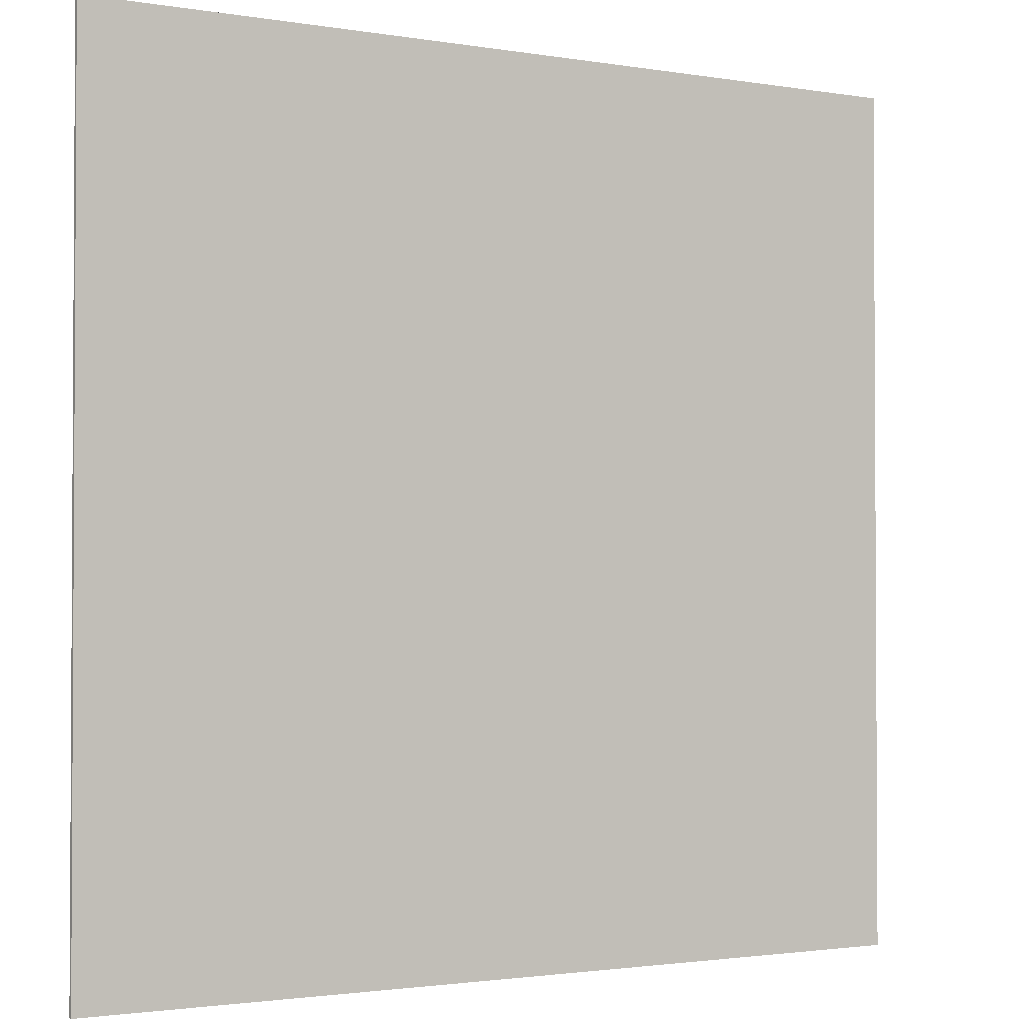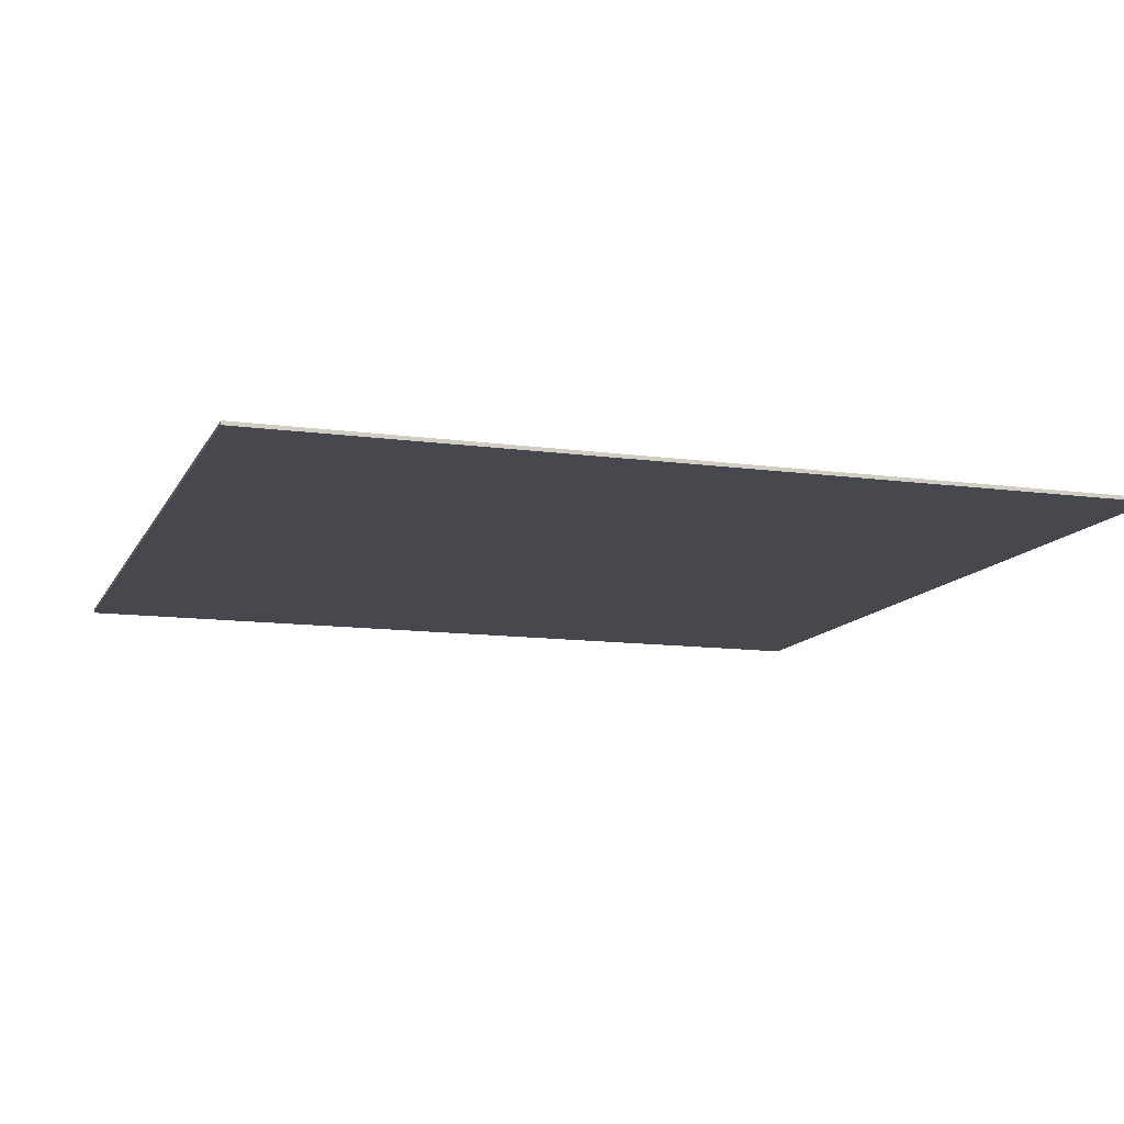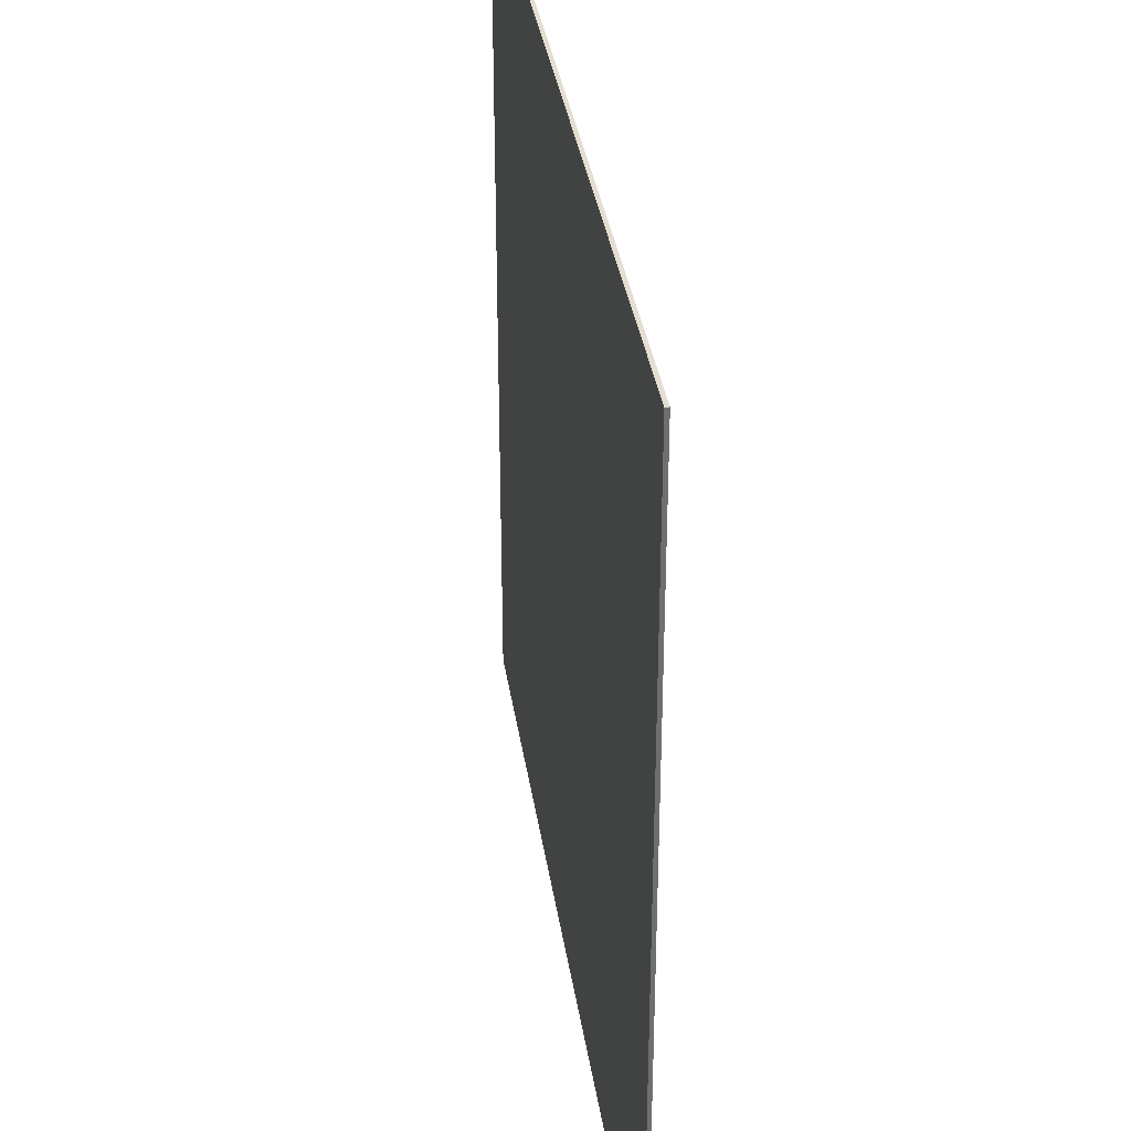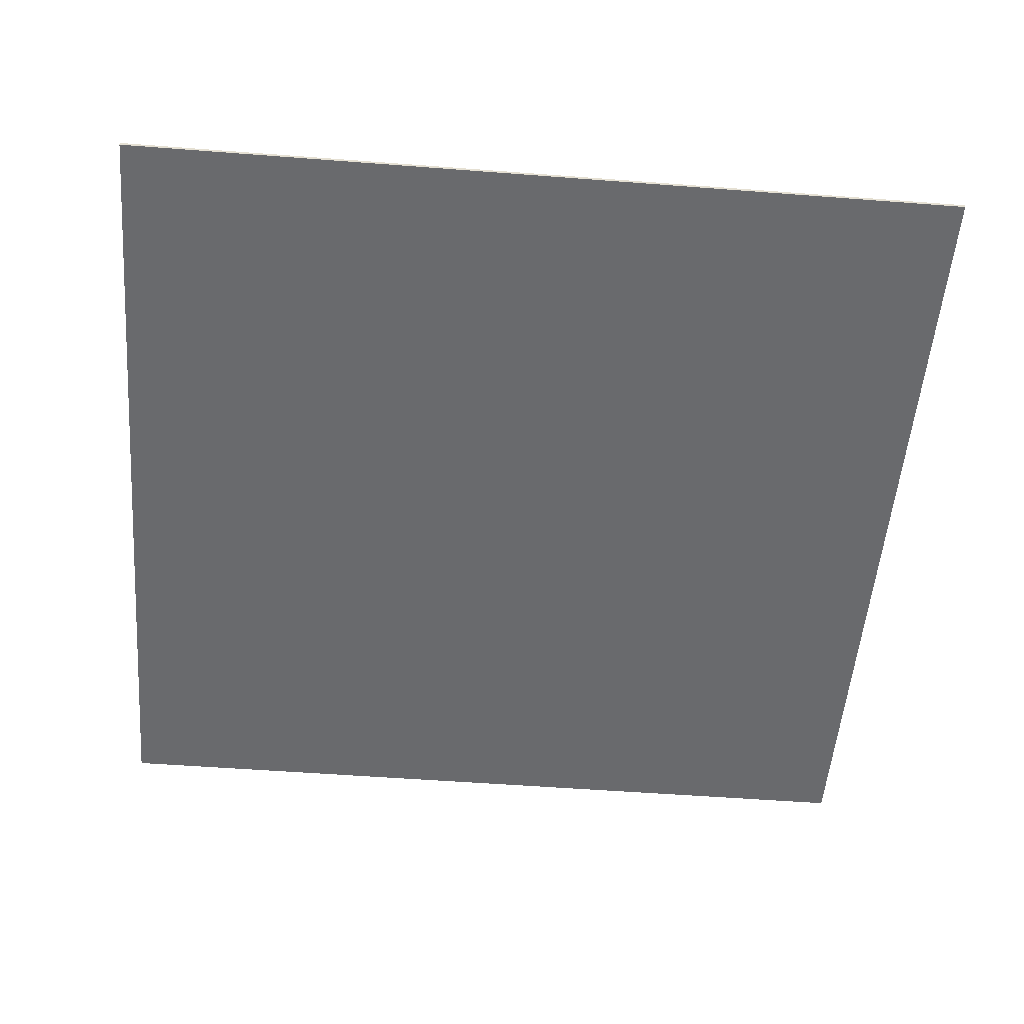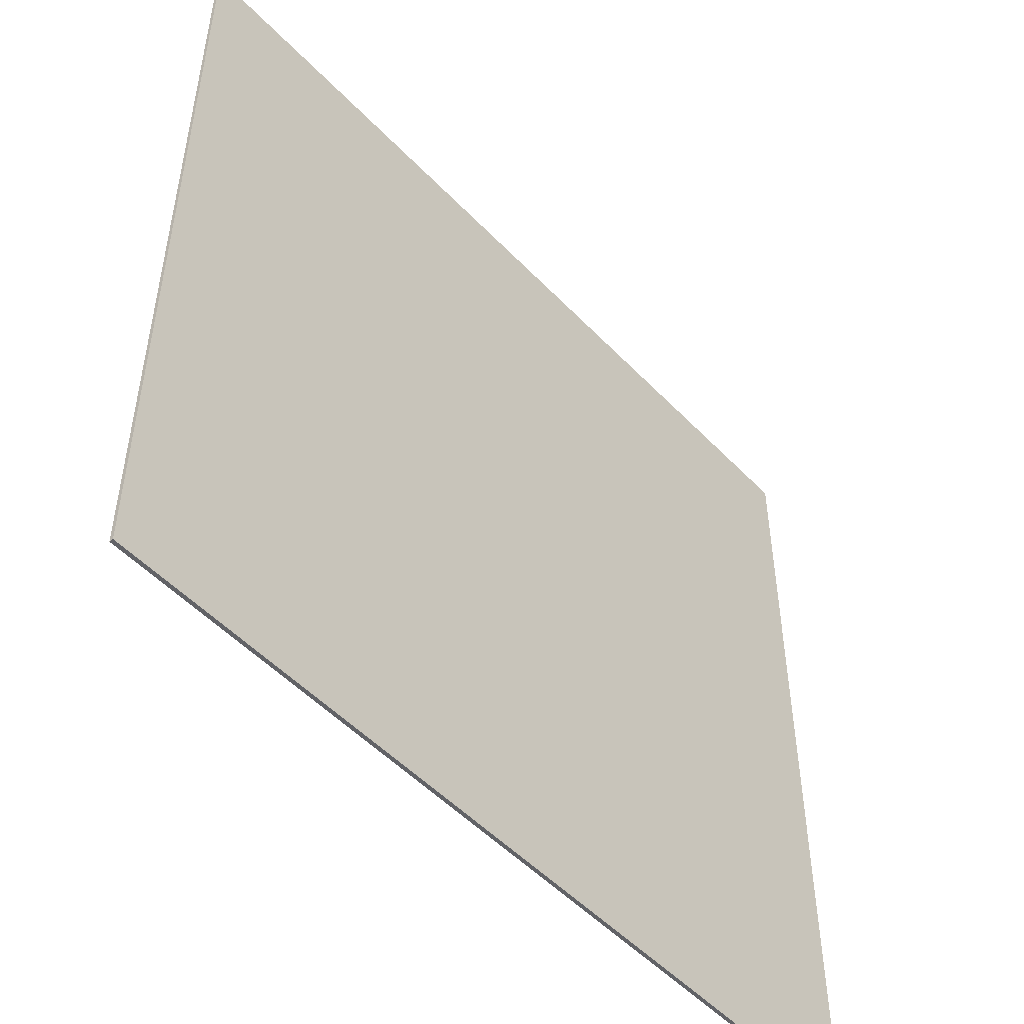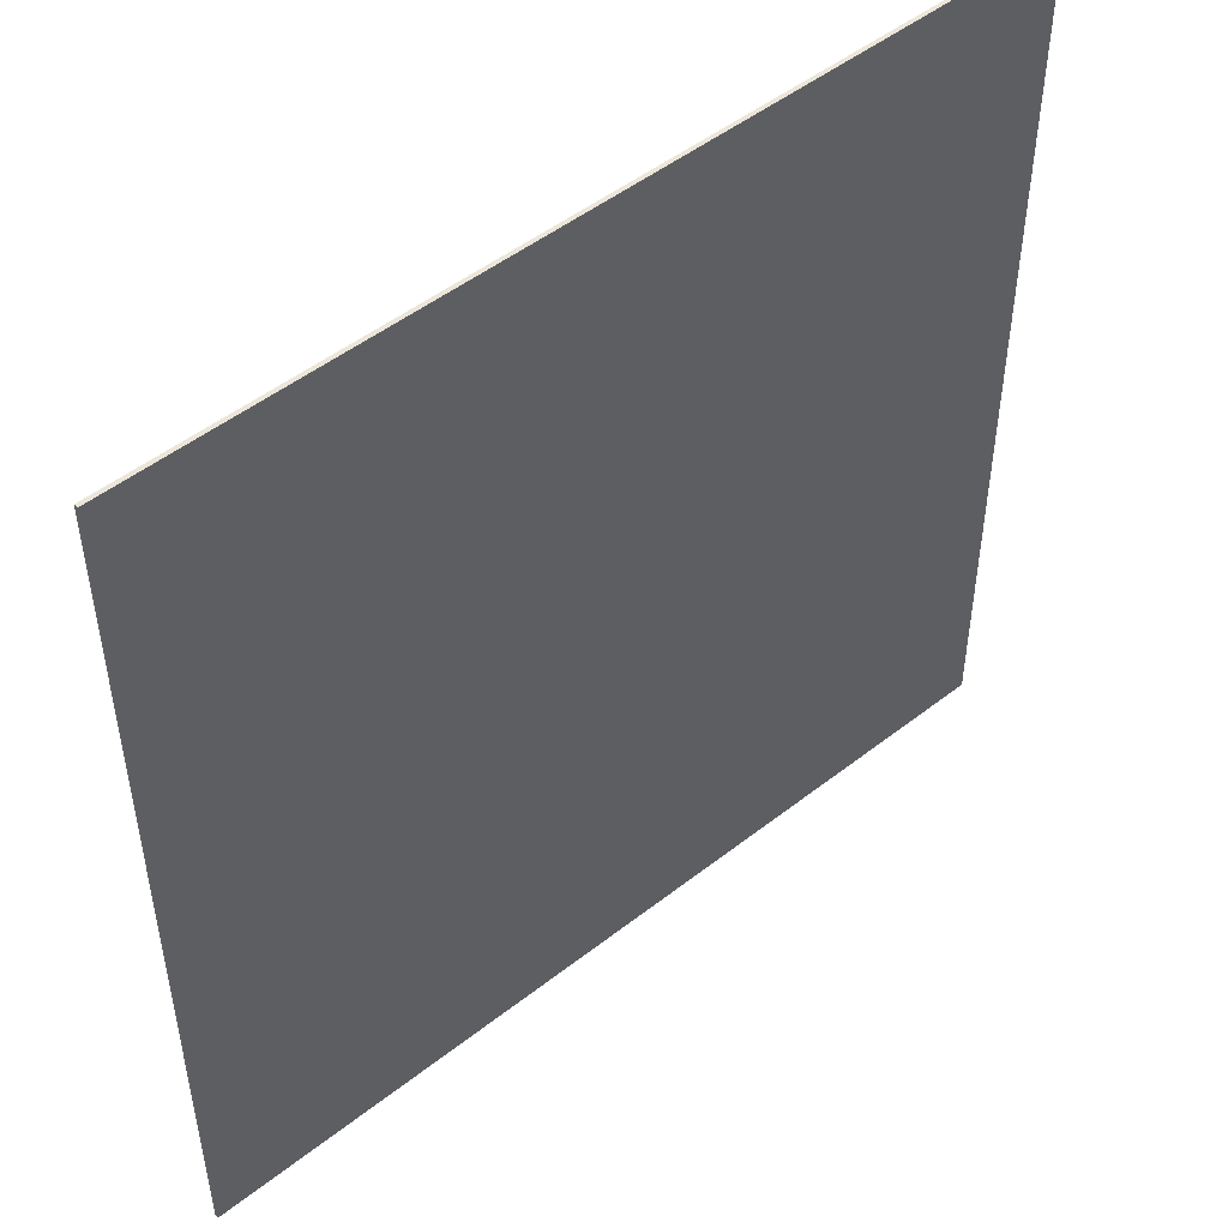
<metadata>
{"format":"obj","ext":"obj","renderer":"f3d","projection":"perspective","resolution":1024,"background":"white","views":[{"elev":-1.9,"azim":148.6,"up":"+Y"},{"elev":-11.9,"azim":-108.1,"up":"+Z"},{"elev":35.8,"azim":81.5,"up":"+Y"},{"elev":-53.0,"azim":-4.7,"up":"+Z"},{"elev":-51.0,"azim":-48.3,"up":"+Y"},{"elev":49.4,"azim":-40.9,"up":"+Y"}]}
</metadata>
<code>
v 0.8977 0.8948 -0.003873
v 0.8977 0.8948 -0.003873
v 0.8977 0.8948 -0.003873
v 0.8977 0.8948 0.003873
v 0.8977 0.8948 0.003873
v 0.8977 0.8948 0.003873
v 0.8977 -0.8948 -0.003873
v 0.8977 -0.8948 -0.003873
v 0.8977 -0.8948 -0.003873
v 0.8977 -0.8948 0.003873
v 0.8977 -0.8948 0.003873
v 0.8977 -0.8948 0.003873
v -0.8977 0.8948 -0.003873
v -0.8977 0.8948 -0.003873
v -0.8977 0.8948 -0.003873
v -0.8977 0.8948 0.003873
v -0.8977 0.8948 0.003873
v -0.8977 0.8948 0.003873
v -0.8977 -0.8948 -0.003873
v -0.8977 -0.8948 -0.003873
v -0.8977 -0.8948 -0.003873
v -0.8977 -0.8948 0.003873
v -0.8977 -0.8948 0.003873
v -0.8977 -0.8948 0.003873
f 8 13 2
f 24 9 10
f 16 19 22
f 23 6 18
f 12 3 5
f 4 14 17
f 8 20 13
f 24 21 9
f 16 15 19
f 23 11 6
f 12 7 3
f 4 1 14

</code>
